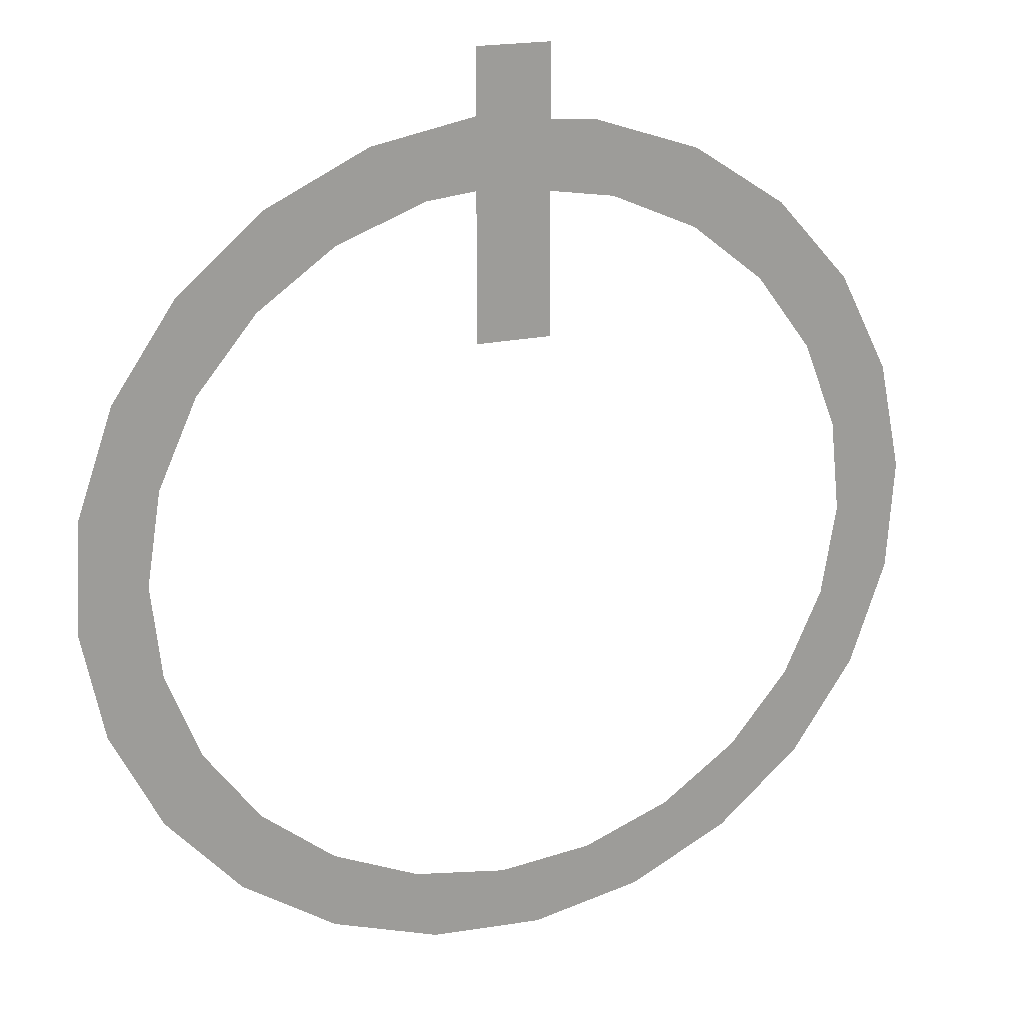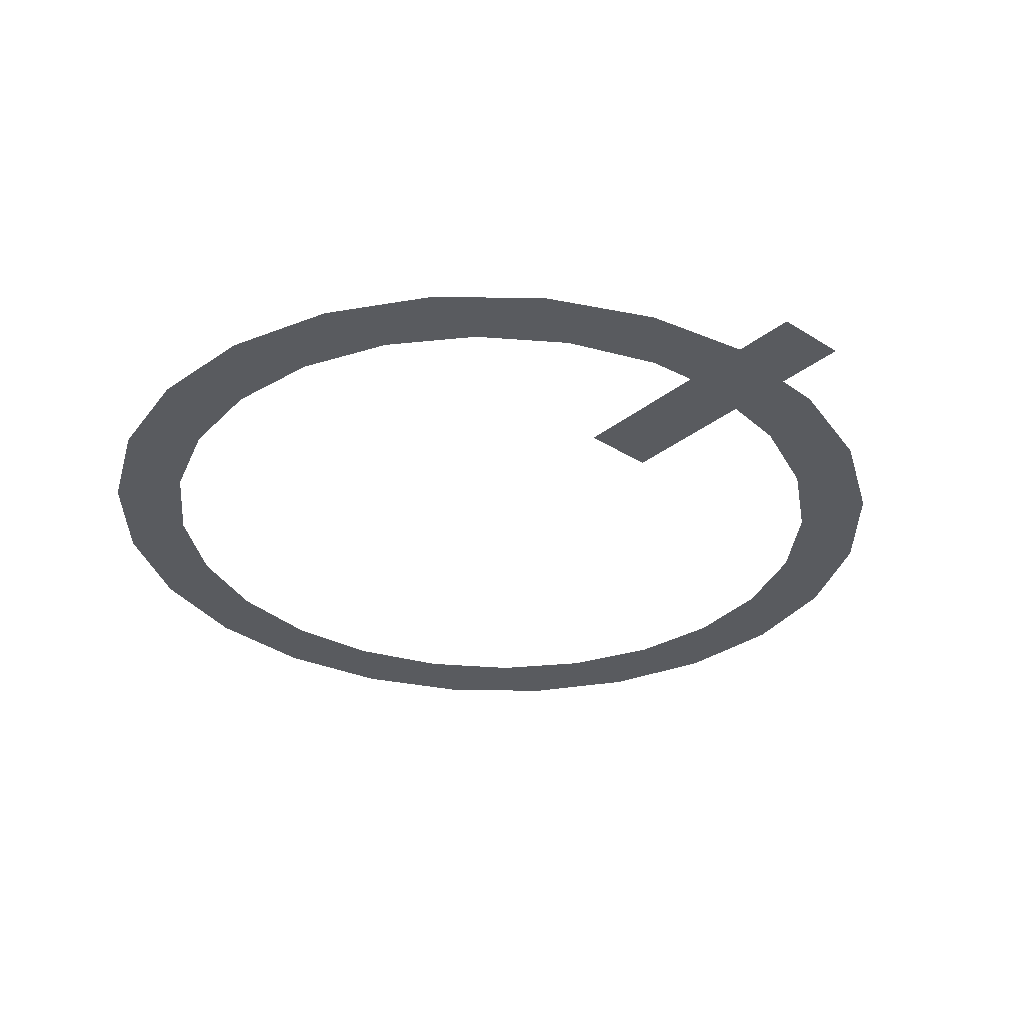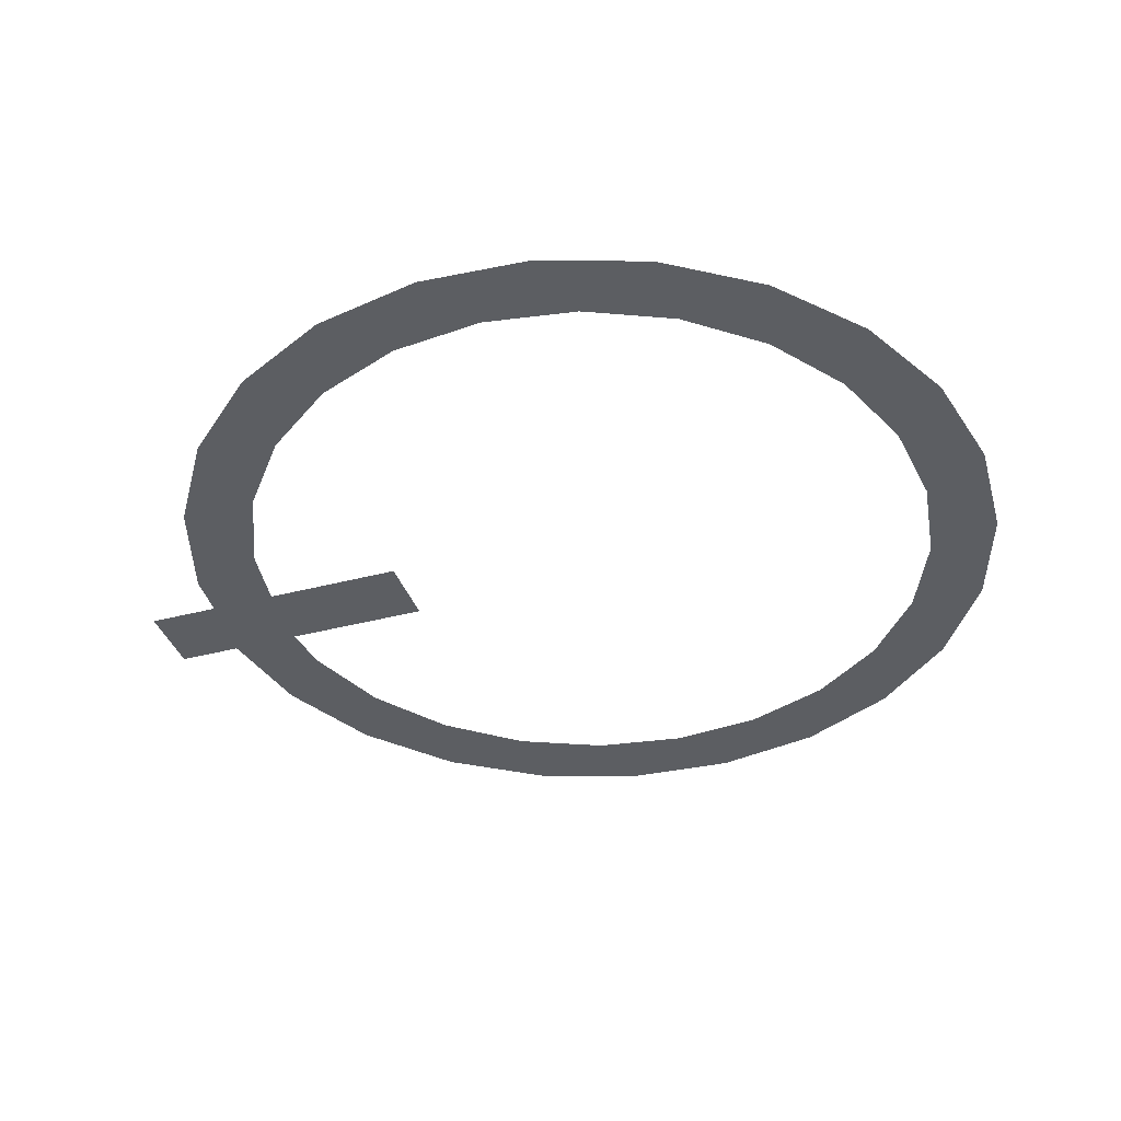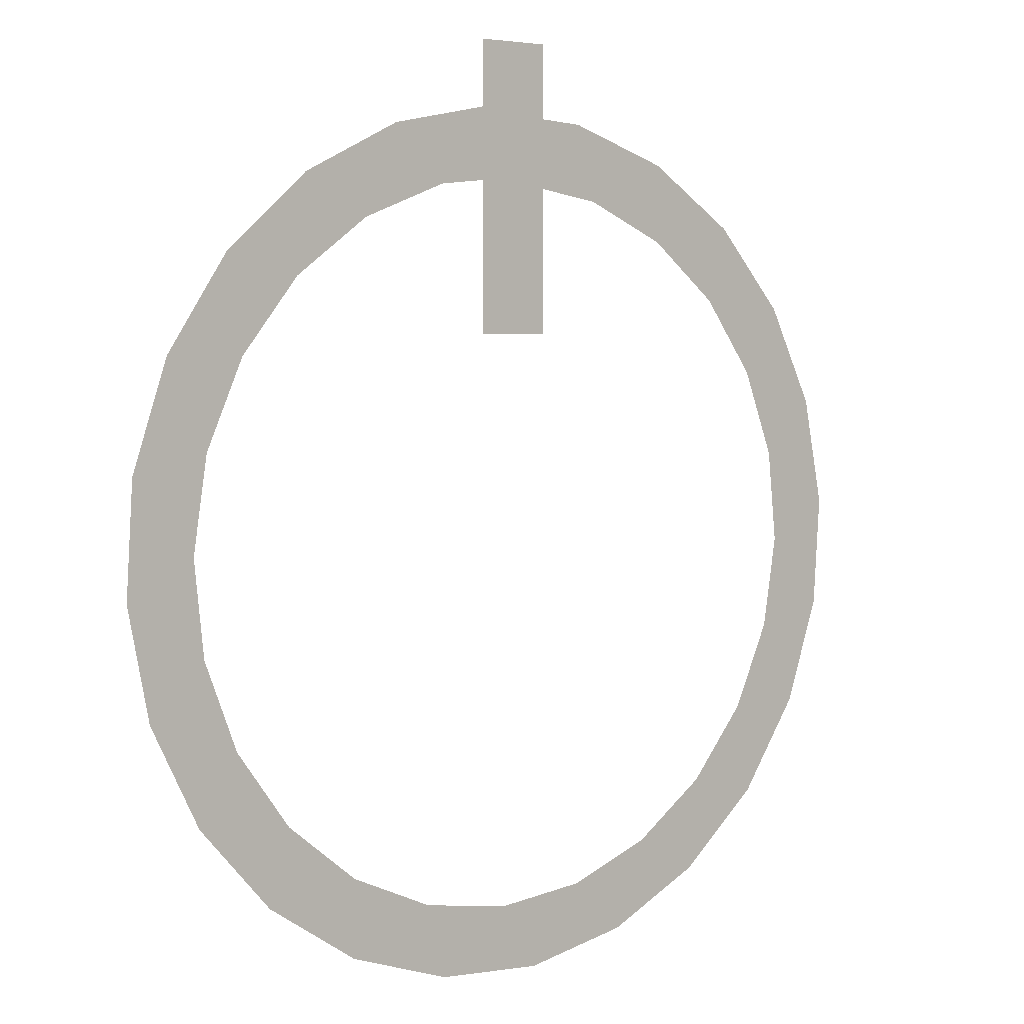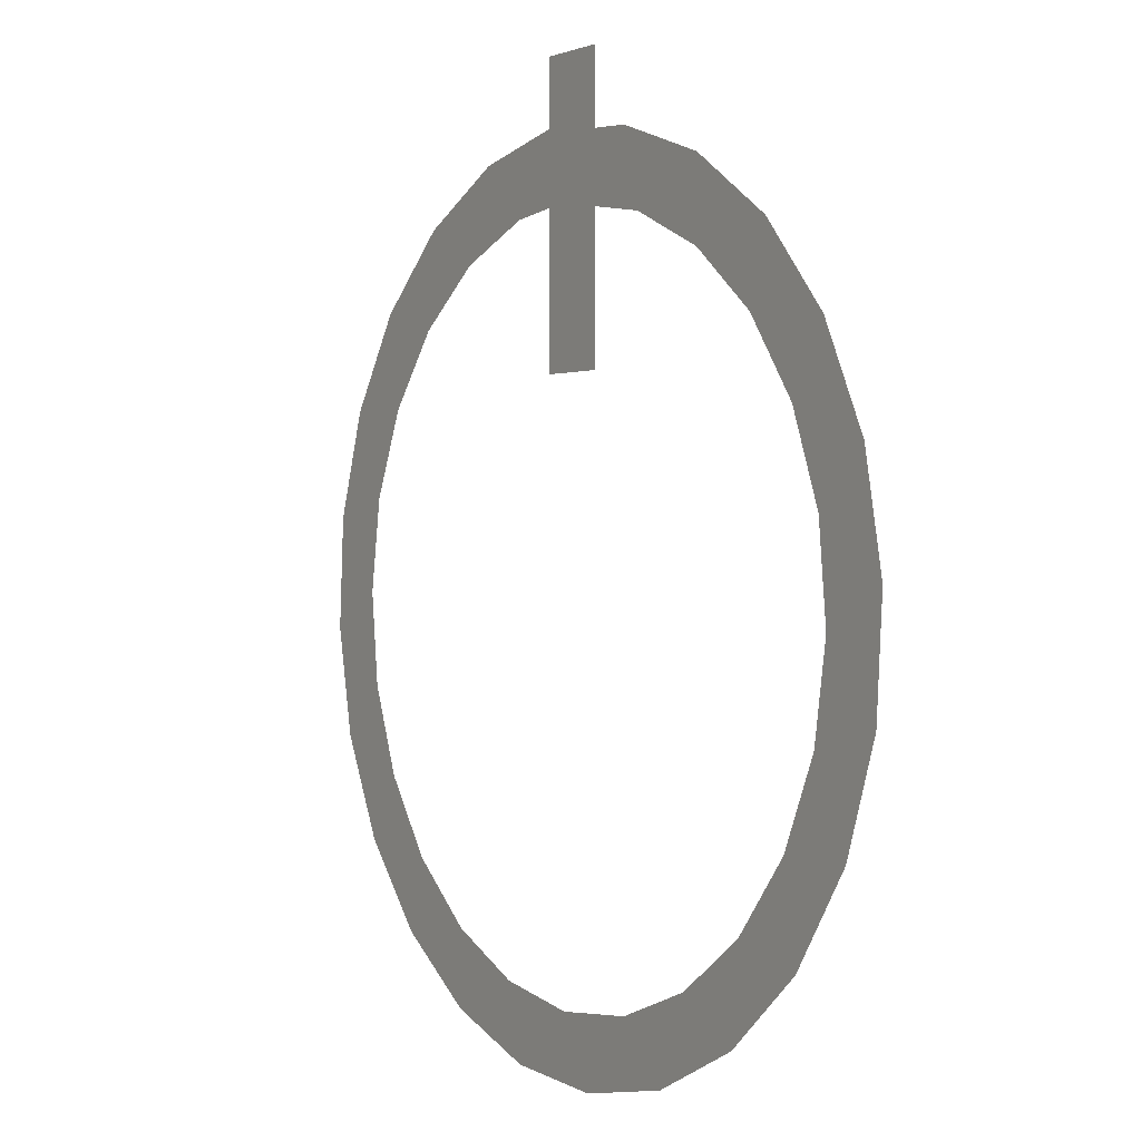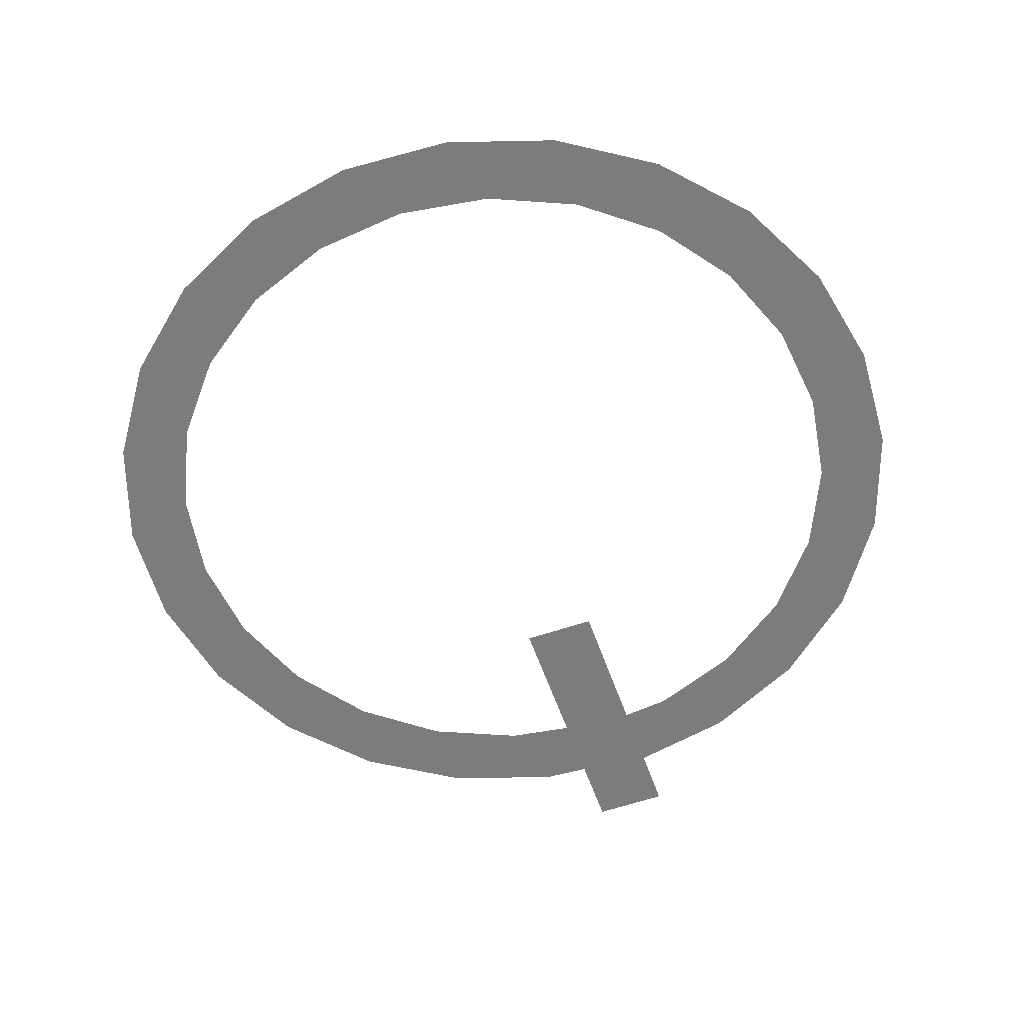
<metadata>
{"format":"obj","ext":"obj","renderer":"f3d","projection":"perspective","resolution":1024,"background":"white","views":[{"elev":19.4,"azim":157.2,"up":"+Y"},{"elev":-32.0,"azim":138.1,"up":"+Z"},{"elev":-37.9,"azim":-71.4,"up":"+Z"},{"elev":4.0,"azim":140.4,"up":"+Y"},{"elev":0.6,"azim":-122.4,"up":"+Y"},{"elev":-58.9,"azim":19.4,"up":"+Z"}]}
</metadata>
<code>
o #ID799
v -0.234 0.152 0.5648
v -0.2337 0.1568 0.5648
v -0.2341 0.1544 0.5648
v -0.2332 0.1498 0.5648
v -0.2326 0.1589 0.5648
v -0.2326 0.1536 0.5648
v -0.2324 0.1556 0.5648
v -0.2309 0.1607 0.5648
v -0.2317 0.1575 0.5648
v -0.2305 0.1591 0.5648
v -0.2289 0.1621 0.5648
v -0.2289 0.1604 0.5648
v -0.2265 0.1628 0.5648
v -0.227 0.1612 0.5648
v -0.2255 0.1614 0.5648
v -0.2255 0.1629 0.5648
v -0.2255 0.1645 0.5648
v -0.2239 0.1645 0.5648
v -0.2255 0.1583 0.5648
v -0.2239 0.1583 0.5648
v -0.2239 0.1631 0.5648
v -0.2239 0.1616 0.5648
v -0.2318 0.1478 0.5648
v -0.2323 0.1516 0.5648
v -0.2315 0.1498 0.5648
v -0.2299 0.1462 0.5648
v -0.2301 0.1482 0.5648
v -0.2285 0.147 0.5648
v -0.2277 0.1451 0.5648
v -0.2265 0.1463 0.5648
v -0.2253 0.1447 0.5648
v -0.2245 0.1461 0.5648
v -0.2228 0.1448 0.5648
v -0.2224 0.1464 0.5648
v -0.2205 0.1456 0.5648
v -0.2205 0.1472 0.5648
v -0.2189 0.1485 0.5648
v -0.2184 0.1469 0.5648
v -0.2177 0.1501 0.5648
v -0.2168 0.1487 0.5648
v -0.2169 0.152 0.5648
v -0.2167 0.154 0.5648
v -0.2157 0.1509 0.5648
v -0.2162 0.1579 0.5648
v -0.2154 0.1556 0.5648
v -0.2152 0.1532 0.5648
v -0.2216 0.1626 0.5648
v -0.2228 0.1614 0.5648
v -0.2209 0.1607 0.5648
v -0.2194 0.1616 0.5648
v -0.2192 0.1595 0.5648
v -0.2175 0.1599 0.5648
v -0.2179 0.1579 0.5648
v -0.217 0.156 0.5648
f 1 2 3
f 2 1 4
f 2 4 5
f 5 4 6
f 5 6 7
f 5 7 8
f 8 7 9
f 8 9 10
f 8 10 11
f 11 10 12
f 11 12 13
f 13 12 14
f 13 14 15
f 13 15 16
f 16 15 17
f 17 15 18
f 18 15 19
f 18 19 20
f 18 20 21
f 21 20 22
f 23 6 4
f 6 23 24
f 24 23 25
f 25 23 26
f 25 26 27
f 27 26 28
f 28 26 29
f 28 29 30
f 30 29 31
f 30 31 32
f 32 31 33
f 32 33 34
f 34 33 35
f 34 35 36
f 36 35 37
f 37 35 38
f 37 38 39
f 39 38 40
f 39 40 41
f 41 40 42
f 42 40 43
f 42 43 44
f 44 43 45
f 45 43 46
f 22 47 21
f 47 22 48
f 47 48 49
f 47 49 50
f 50 49 51
f 50 51 52
f 52 51 53
f 52 53 54
f 52 54 44
f 44 54 42

</code>
